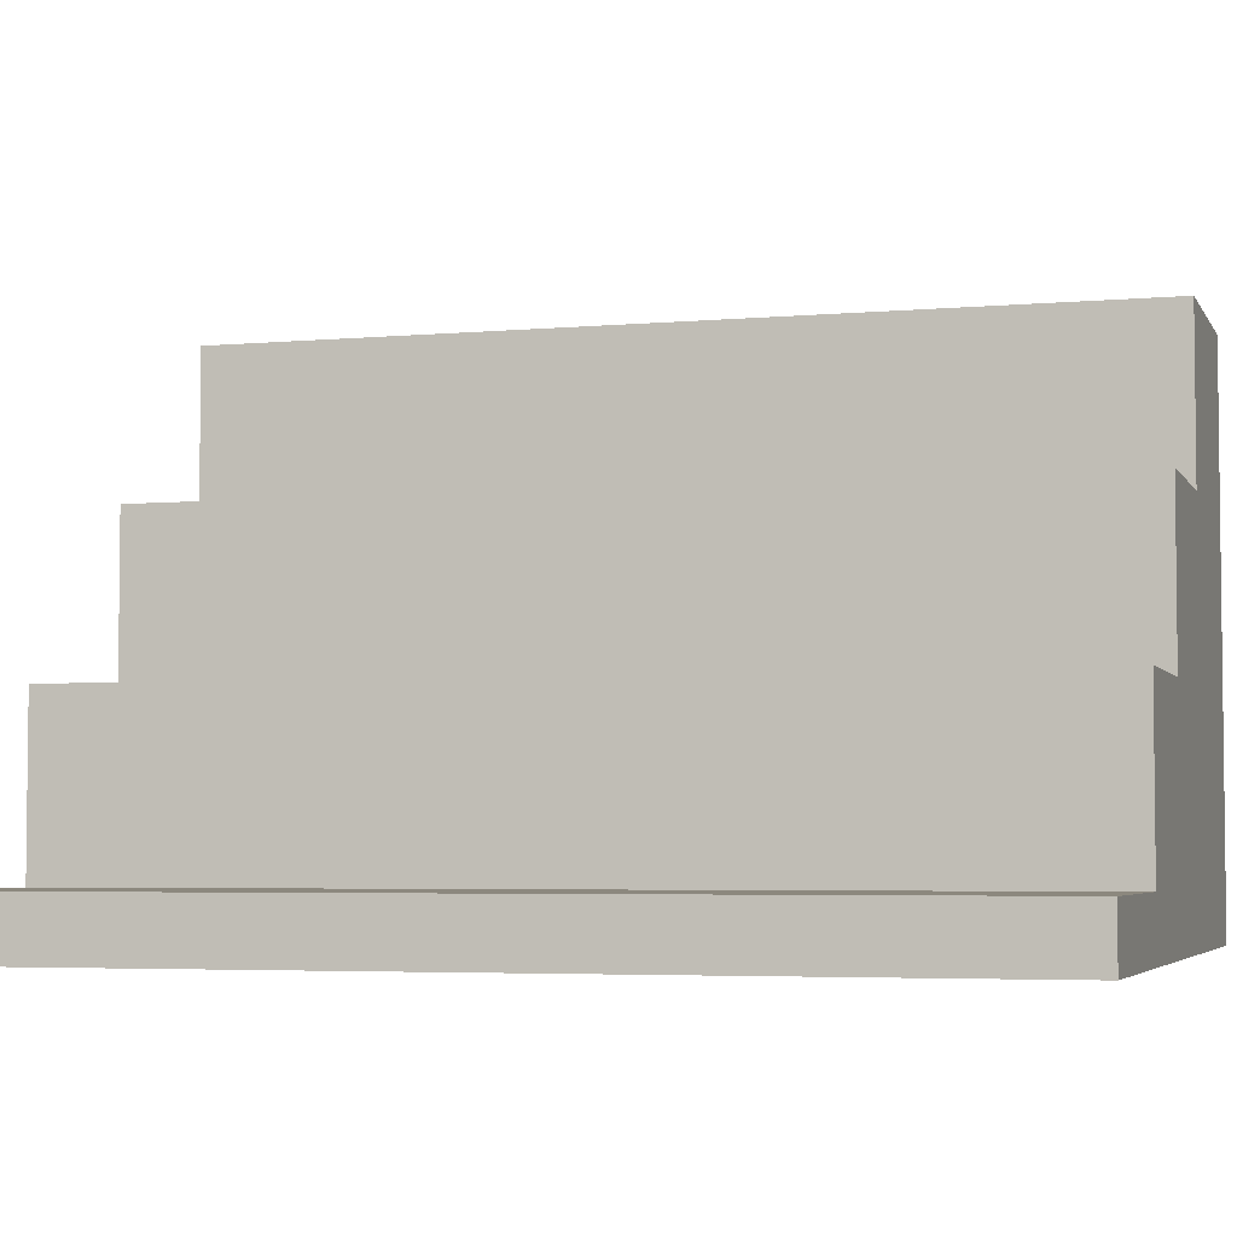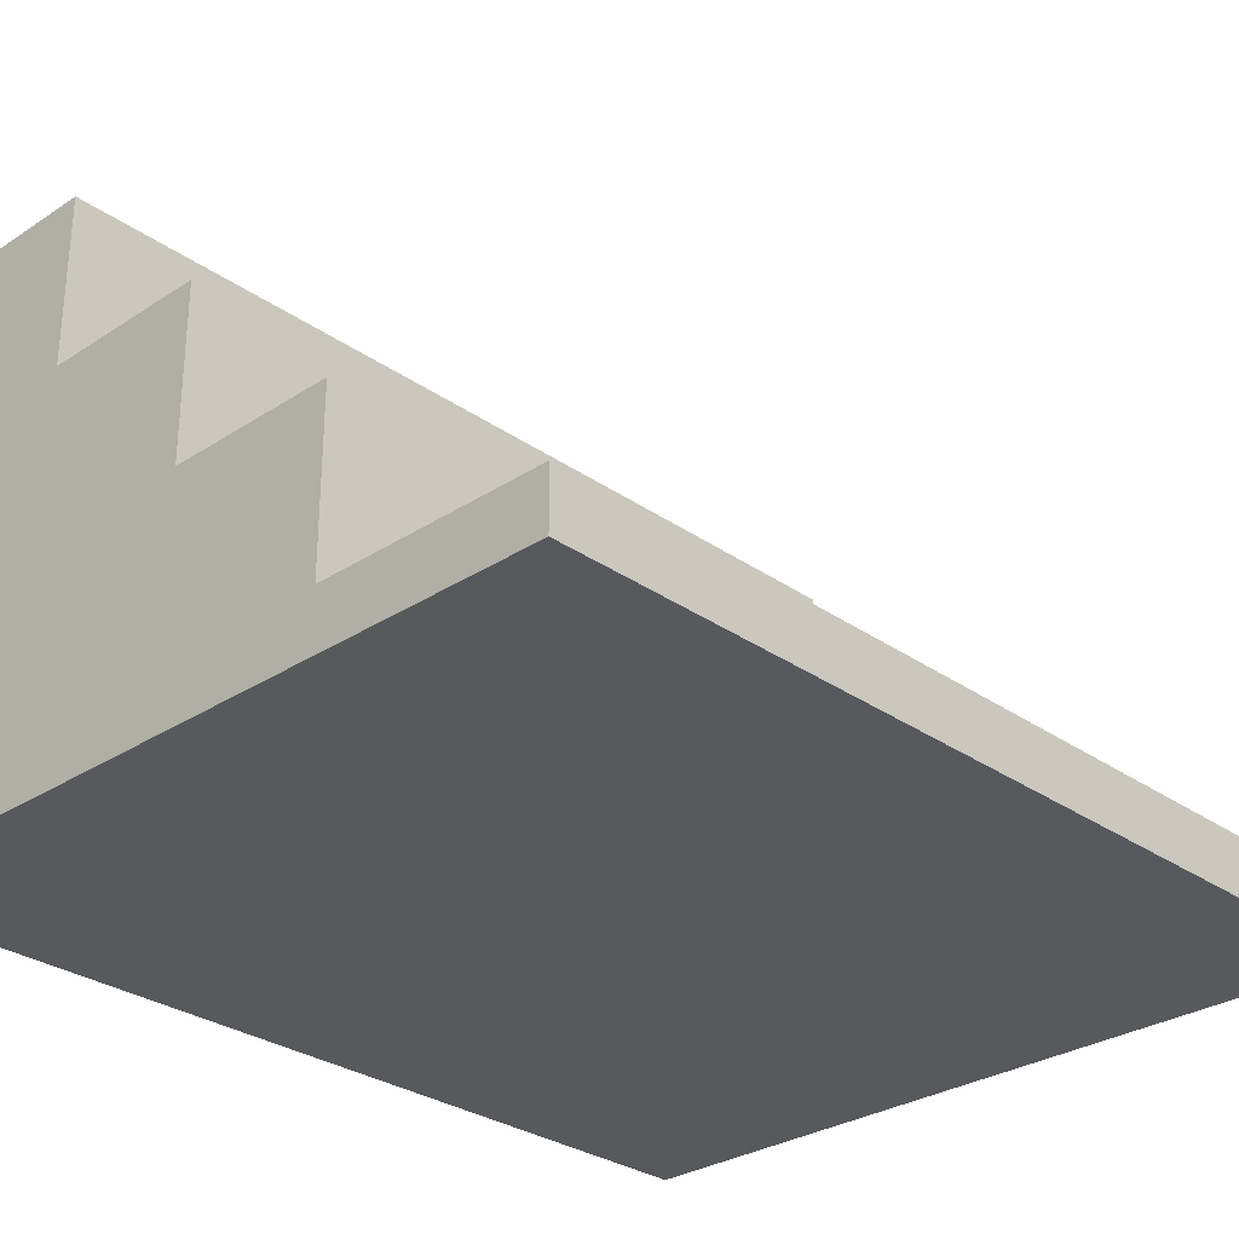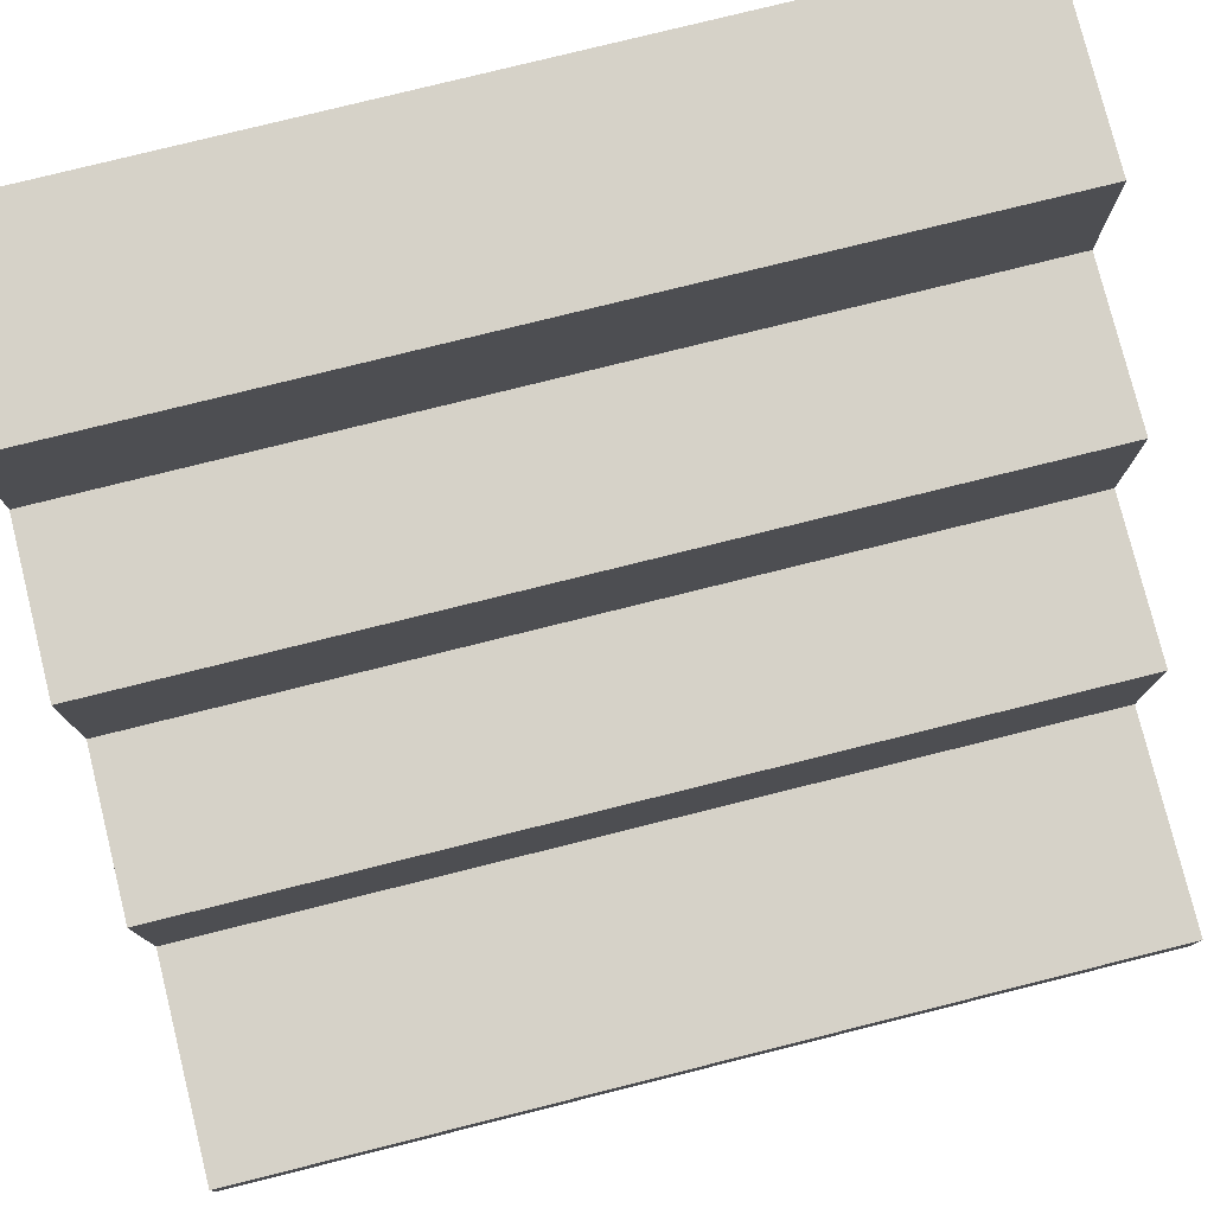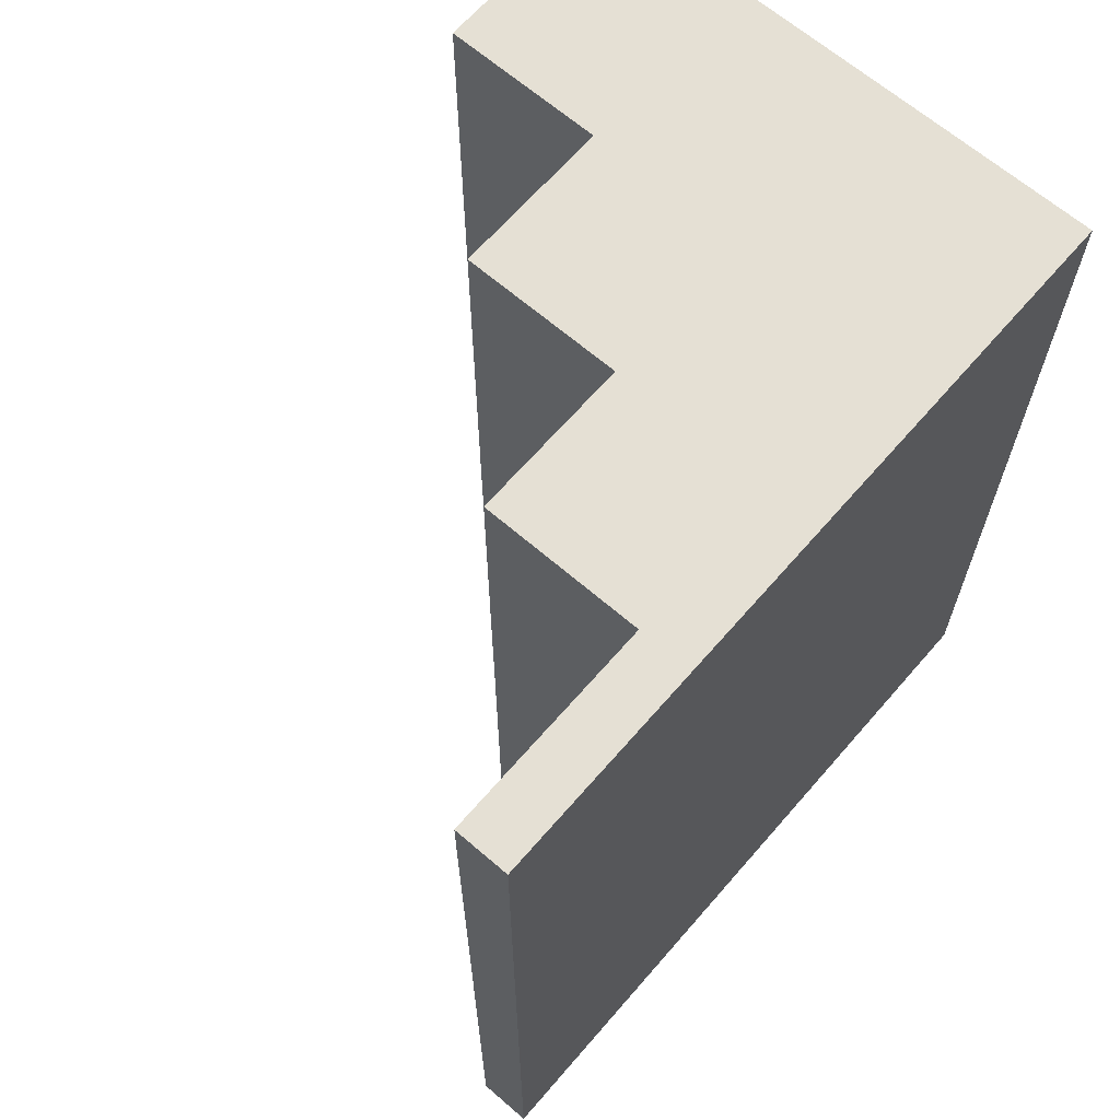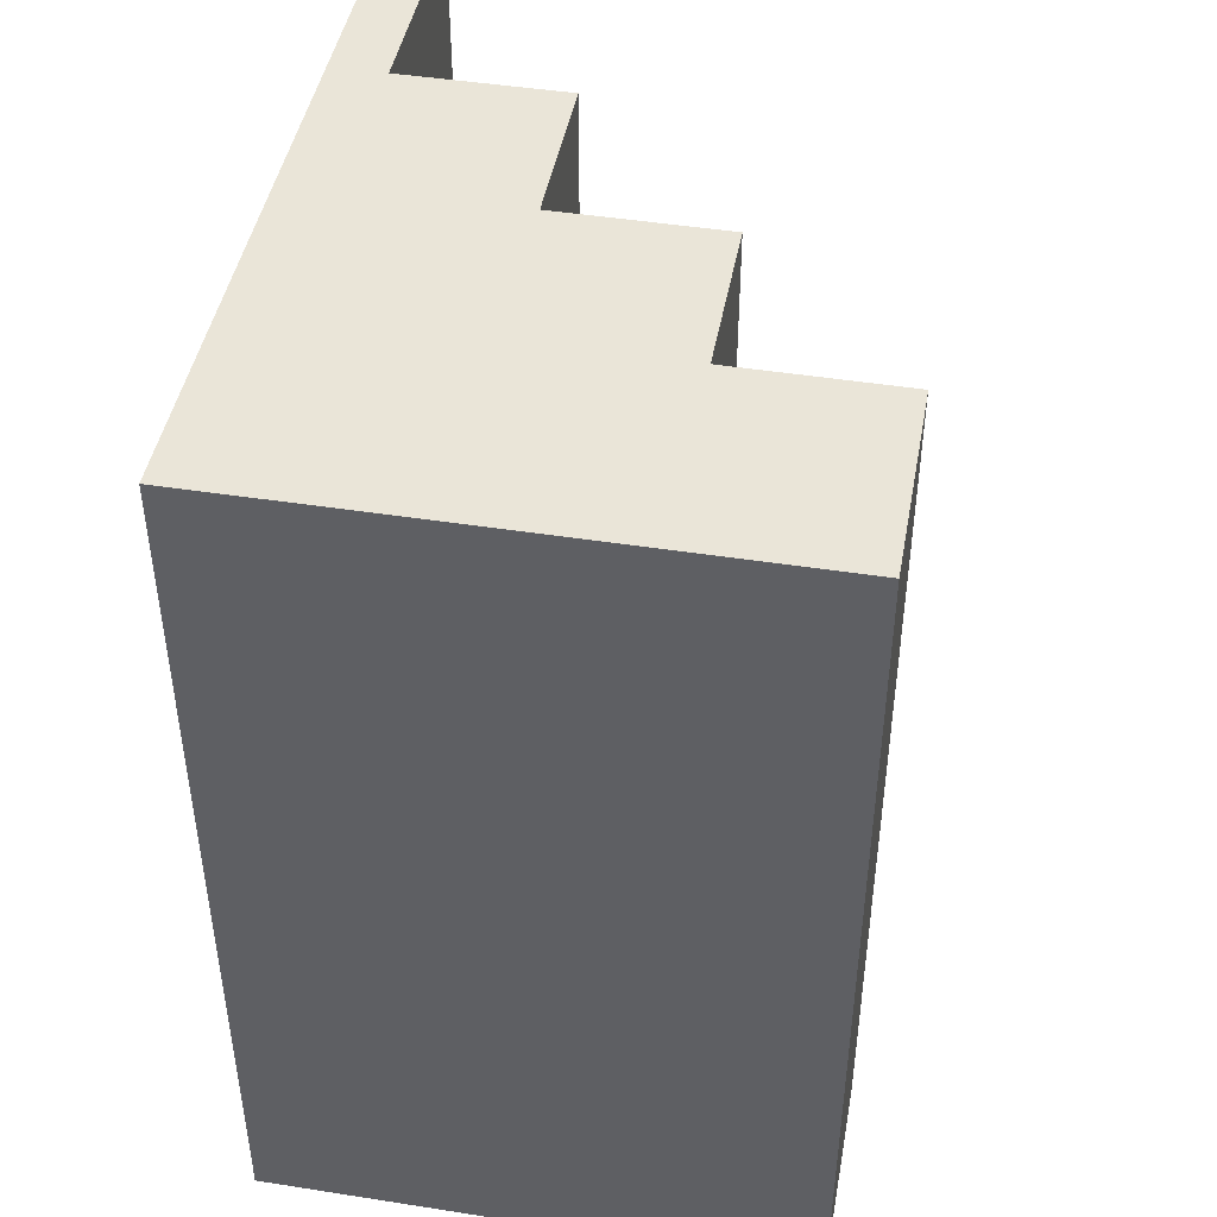
<metadata>
{"format":"obj","ext":"obj","renderer":"f3d","projection":"perspective","resolution":1024,"background":"white","views":[{"elev":-4.3,"azim":106.5,"up":"+Z"},{"elev":-29.5,"azim":44.0,"up":"+Z"},{"elev":78.1,"azim":76.0,"up":"+Z"},{"elev":65.9,"azim":130.9,"up":"+Y"},{"elev":45.3,"azim":-79.6,"up":"+Y"}]}
</metadata>
<code>
g Body631
v 2017 2216 0
v 1990 2216 0
v 1990 2216 20
v 1997 2216 20
v 1997 2216 14
v 2003 2216 14
v 2003 2216 8
v 2009 2216 8
v 2009 2216 2
v 2017 2216 2
v 1990 2183 0
v 1990 2183 20
v 1997 2183 20
v 1997 2183 14
v 2003 2183 14
v 2003 2183 8
v 2009 2183 8
v 2009 2183 2
v 2017 2183 2
v 2017 2183 0
f 10 1 9
f 9 1 2
f 9 2 7
f 7 2 5
f 7 5 6
f 2 3 5
f 5 3 4
f 7 8 9
f 11 12 2
f 2 12 3
f 12 13 3
f 3 13 4
f 13 14 4
f 4 14 5
f 14 15 5
f 5 15 6
f 15 16 6
f 6 16 7
f 16 17 7
f 7 17 8
f 17 18 8
f 8 18 9
f 18 19 9
f 9 19 10
f 19 20 10
f 10 20 1
f 20 11 1
f 1 11 2
f 20 18 11
f 11 18 16
f 11 16 14
f 14 16 15
f 20 19 18
f 18 17 16
f 13 12 14
f 14 12 11

</code>
